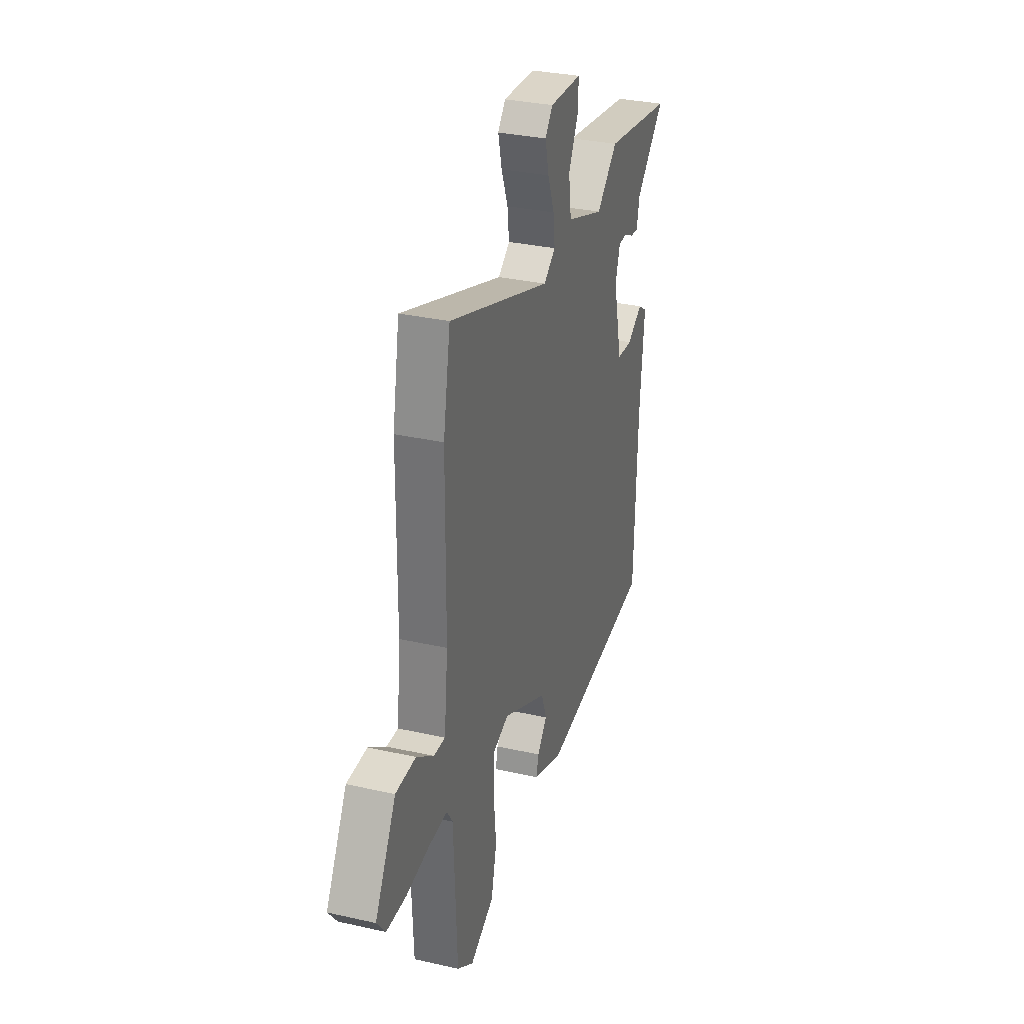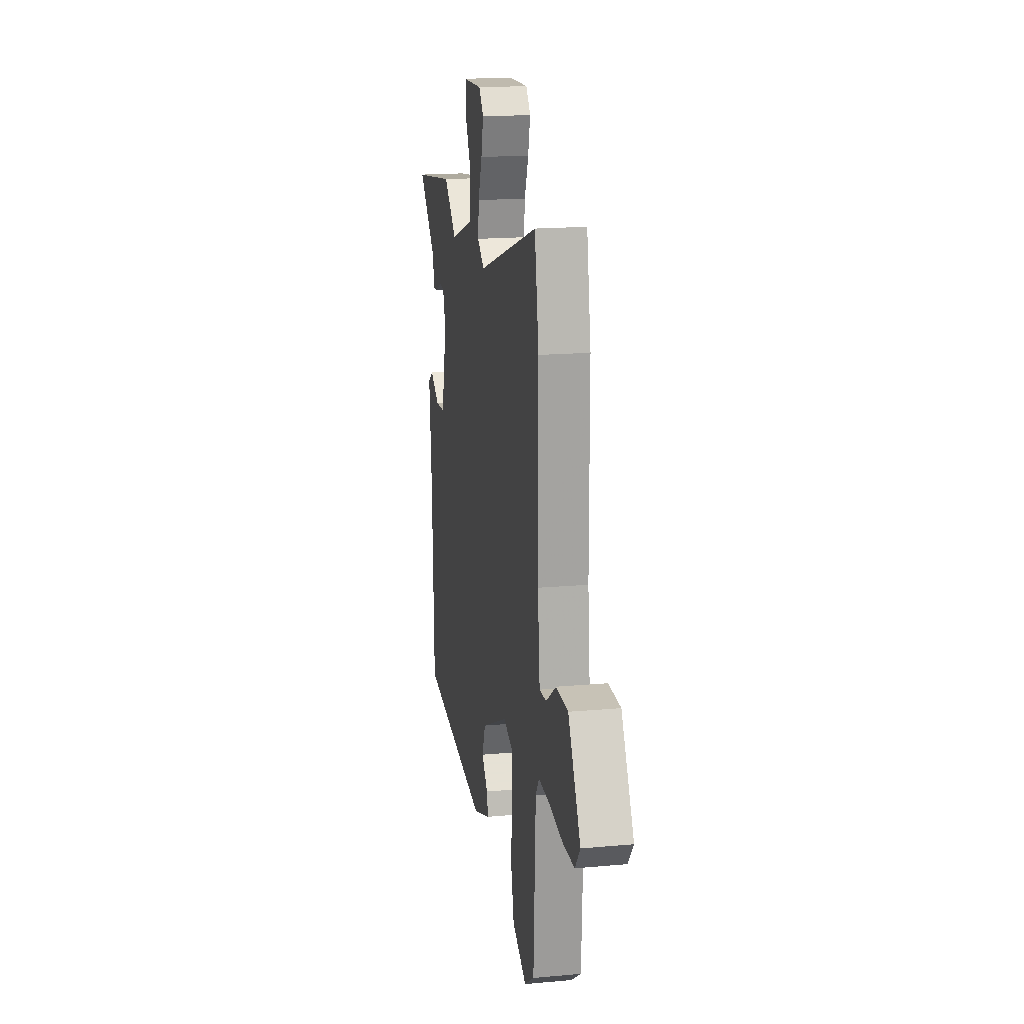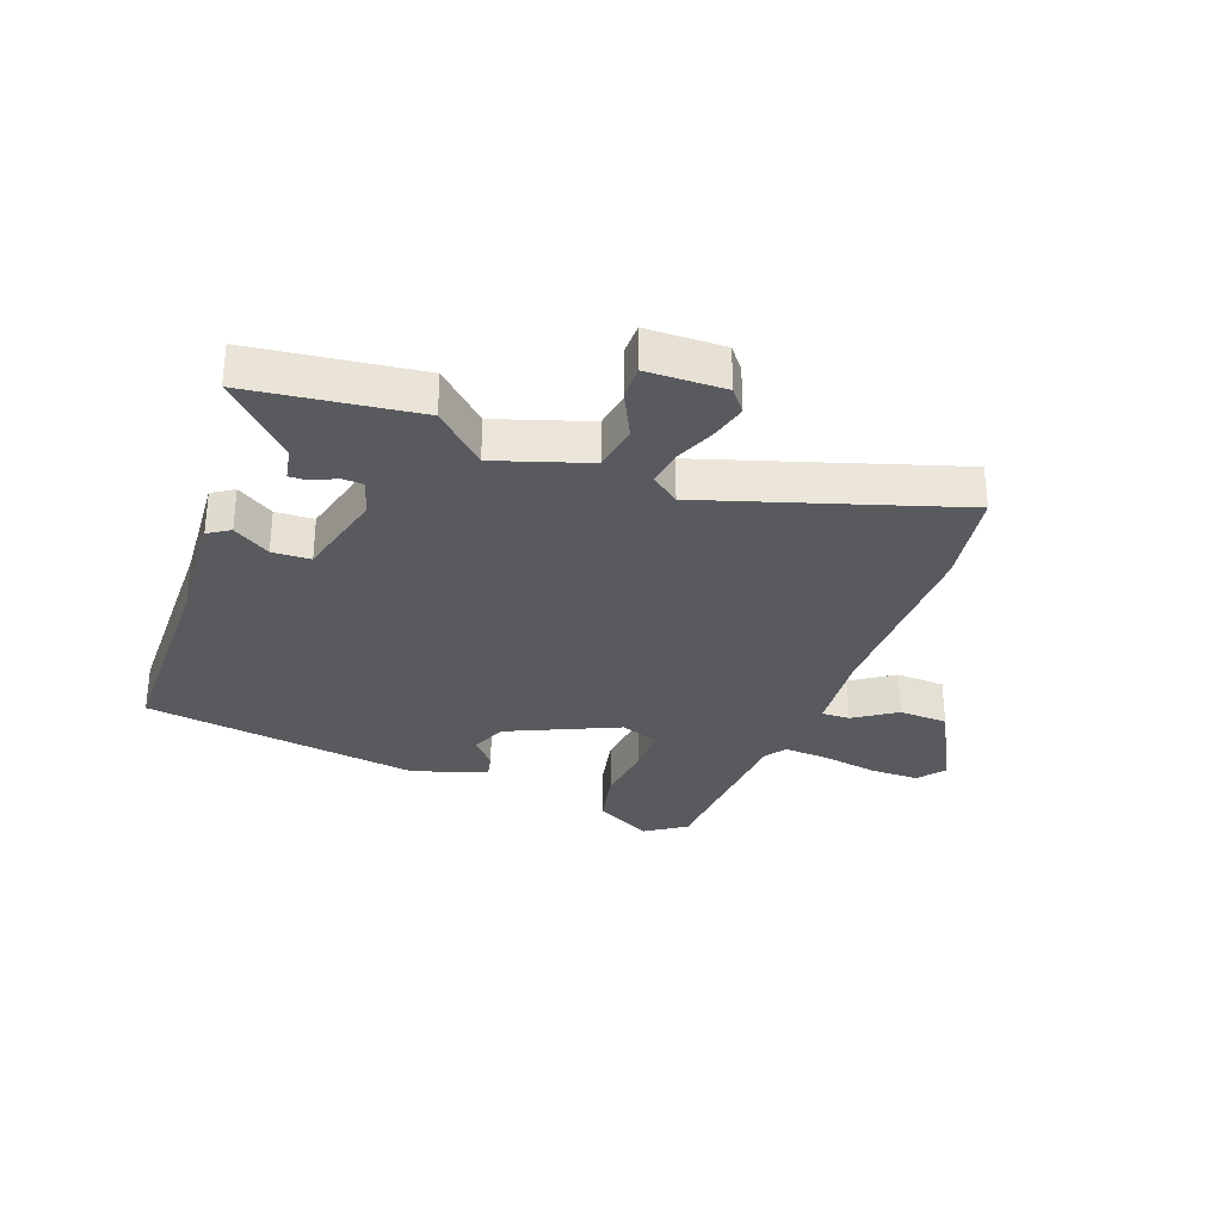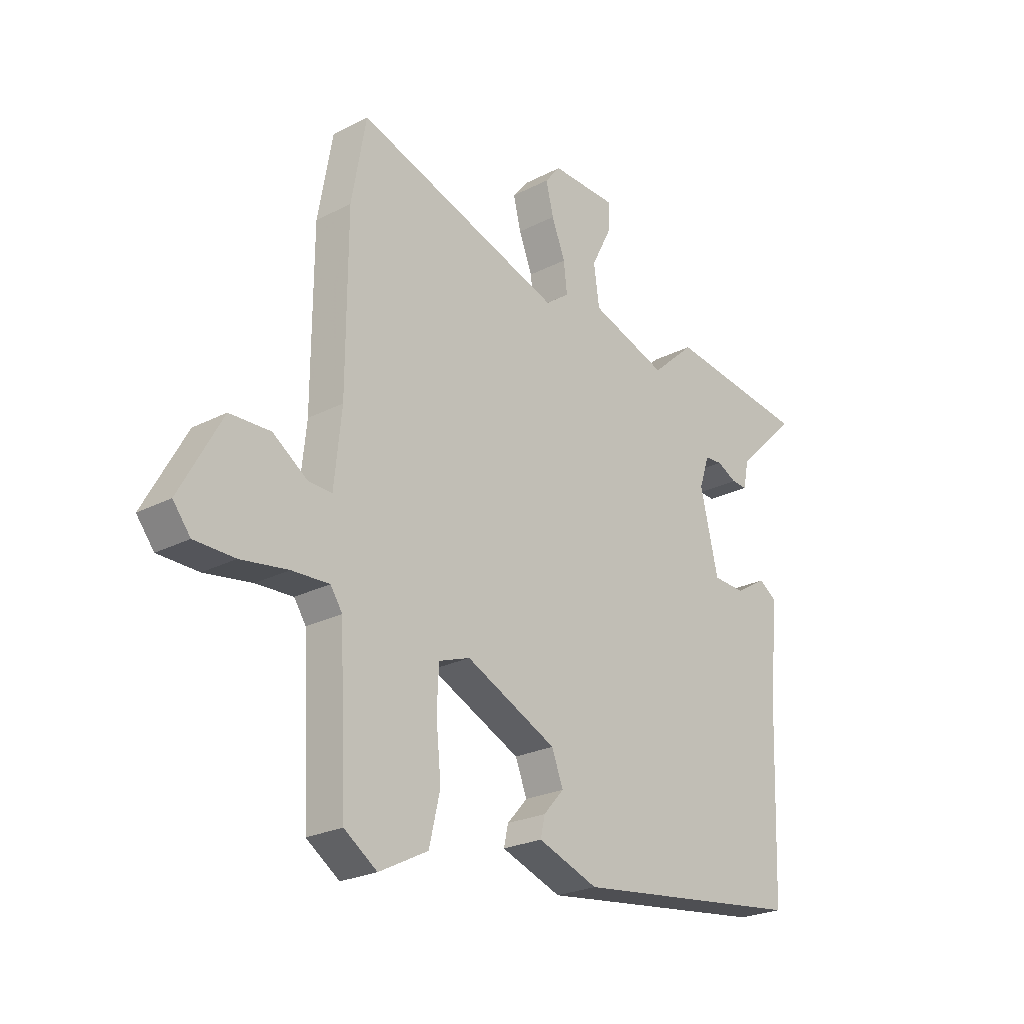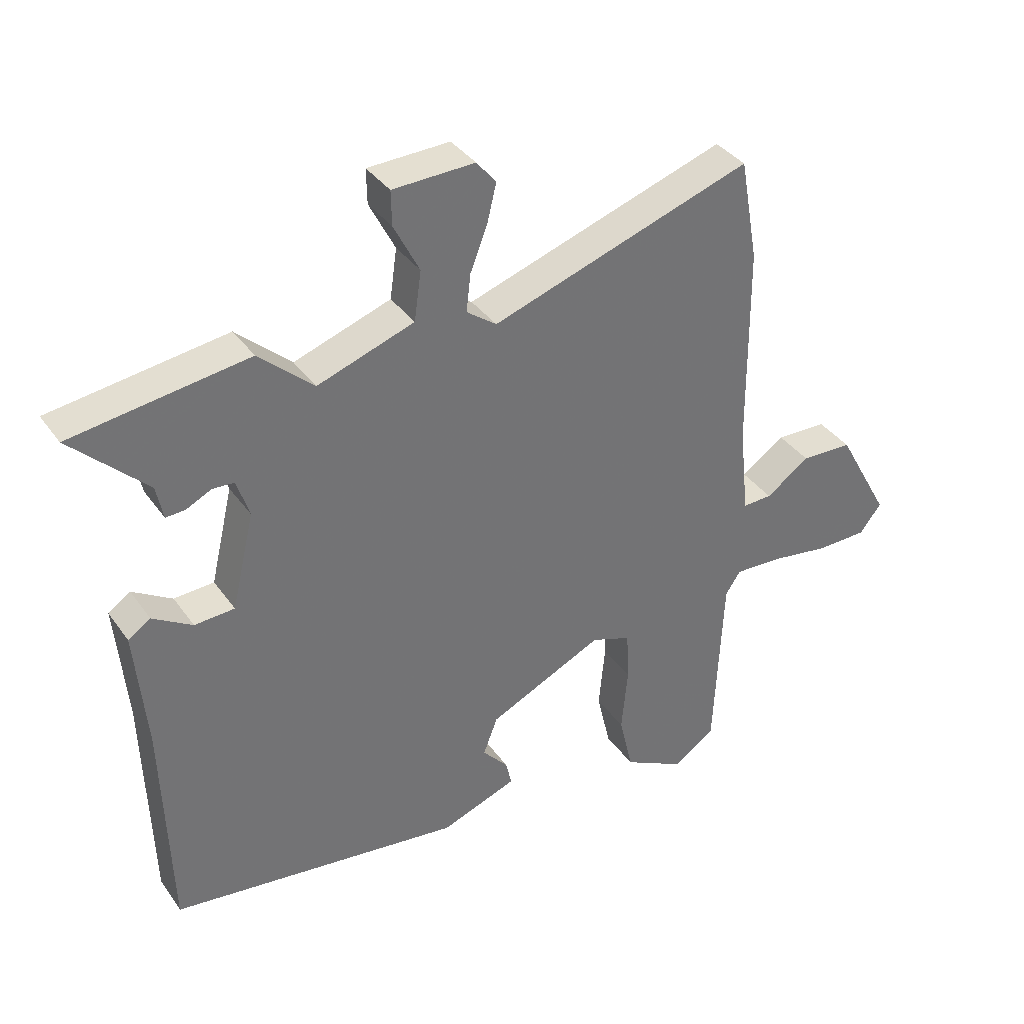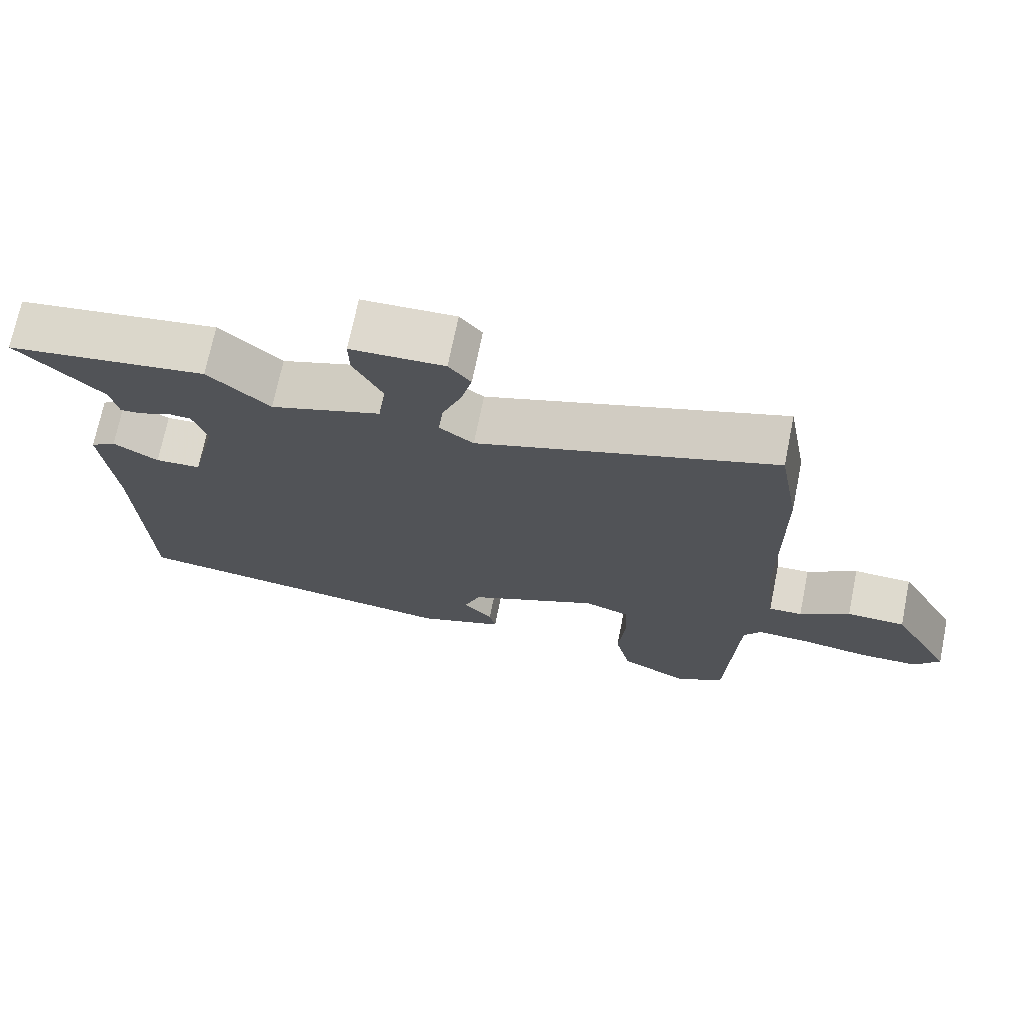
<metadata>
{"format":"obj","ext":"obj","renderer":"f3d","projection":"perspective","resolution":1024,"background":"white","views":[{"elev":31.5,"azim":107.8,"up":"+Z"},{"elev":17.9,"azim":80.0,"up":"+Z"},{"elev":-31.1,"azim":-21.4,"up":"+Y"},{"elev":-23.9,"azim":130.9,"up":"+Z"},{"elev":36.3,"azim":-30.7,"up":"+Z"},{"elev":71.3,"azim":11.5,"up":"+Z"}]}
</metadata>
<code>
v -0.589 0.07 0.487
v -0.307 0.07 0.528
v -0.22 0.07 0.45
v -0.065 0.07 0.504
v -0.054 0.07 0.583
v -0.095 0.07 0.663
v -0.096 0.07 0.718
v 0.035 0.07 0.723
v 0.066 0.07 0.685
v 0.051 0.07 0.623
v 0.024 0.07 0.554
v 0.017 0.07 0.494
v 0.065 0.07 0.459
v 0.482 0.07 0.6
v 0.511 0.07 0.437
v 0.513 0.07 0.112
v 0.528 0.07 -0.031
v 0.575 0.07 -0.029
v 0.645 0.07 0.02
v 0.727 0.07 0.018
v 0.812 0.07 -0.135
v 0.777 0.07 -0.18
v 0.696 0.07 -0.182
v 0.601 0.07 -0.168
v 0.526 0.07 -0.165
v 0.502 0.07 -0.201
v 0.488 0.07 -0.496
v 0.422 0.07 -0.542
v 0.324 0.07 -0.492
v 0.302 0.07 -0.398
v 0.312 0.07 -0.294
v 0.308 0.07 -0.214
v 0.245 0.07 -0.192
v 0.062 0.07 -0.279
v 0.039 0.07 -0.339
v 0.08 0.07 -0.385
v 0.089 0.07 -0.425
v -0.032 0.07 -0.47
v -0.5 0.07 -0.413
v -0.512 0.07 -0.061
v -0.53 0.07 0.132
v -0.494 0.07 0.156
v -0.431 0.07 0.118
v -0.367 0.07 0.122
v -0.331 0.07 0.275
v -0.351 0.07 0.336
v -0.386 0.07 0.338
v -0.426 0.07 0.318
v -0.457 0.07 0.316
v -0.468 0.07 0.37
v -0.589 0 0.487
v -0.307 0 0.528
v -0.22 0 0.45
v -0.065 0 0.504
v -0.054 0 0.583
v -0.095 0 0.663
v -0.096 0 0.718
v 0.035 0 0.723
v 0.066 0 0.685
v 0.051 0 0.623
v 0.024 0 0.554
v 0.017 0 0.494
v 0.065 0 0.459
v 0.482 0 0.6
v 0.511 0 0.437
v 0.513 0 0.112
v 0.528 0 -0.031
v 0.575 0 -0.029
v 0.645 0 0.02
v 0.727 0 0.018
v 0.812 0 -0.135
v 0.777 0 -0.18
v 0.696 0 -0.182
v 0.601 0 -0.168
v 0.526 0 -0.165
v 0.502 0 -0.201
v 0.488 0 -0.496
v 0.422 0 -0.542
v 0.324 0 -0.492
v 0.302 0 -0.398
v 0.312 0 -0.294
v 0.308 0 -0.214
v 0.245 0 -0.192
v 0.062 0 -0.279
v 0.039 0 -0.339
v 0.08 0 -0.385
v 0.089 0 -0.425
v -0.032 0 -0.47
v -0.5 0 -0.413
v -0.512 0 -0.061
v -0.53 0 0.132
v -0.494 0 0.156
v -0.431 0 0.118
v -0.367 0 0.122
v -0.331 0 0.275
v -0.351 0 0.336
v -0.386 0 0.338
v -0.426 0 0.318
v -0.457 0 0.316
v -0.468 0 0.37
f 47 48 49 50
f 46 47 50 1
f 40 41 42 43
f 40 43 44
f 39 40 44
f 38 39 44
f 35 36 37 38
f 34 35 38 44
f 33 34 44 45
f 28 29 30 31
f 26 27 28 31
f 25 26 31 32
f 21 22 23 24
f 21 24 25
f 18 19 20 21
f 17 18 21 25
f 16 17 25 32
f 13 14 15 16
f 12 13 16 32
f 8 9 10 11
f 8 11 12
f 5 6 7 8
f 4 5 8 12
f 3 4 12 32
f 46 1 2 3
f 33 45 46
f 3 32 33 46
f 100 99 98 97
f 51 100 97 96
f 93 92 91 90
f 94 93 90
f 94 90 89
f 94 89 88
f 88 87 86 85
f 94 88 85 84
f 95 94 84 83
f 81 80 79 78
f 81 78 77 76
f 82 81 76 75
f 74 73 72 71
f 75 74 71
f 71 70 69 68
f 75 71 68 67
f 82 75 67 66
f 66 65 64 63
f 82 66 63 62
f 61 60 59 58
f 62 61 58
f 58 57 56 55
f 62 58 55 54
f 82 62 54 53
f 53 52 51 96
f 96 95 83
f 96 83 82 53
f 1 51 52 2
f 2 52 53 3
f 3 53 54 4
f 4 54 55 5
f 5 55 56 6
f 6 56 57 7
f 7 57 58 8
f 8 58 59 9
f 9 59 60 10
f 10 60 61 11
f 11 61 62 12
f 12 62 63 13
f 13 63 64 14
f 14 64 65 15
f 15 65 66 16
f 16 66 67 17
f 17 67 68 18
f 18 68 69 19
f 19 69 70 20
f 20 70 71 21
f 21 71 72 22
f 22 72 73 23
f 23 73 74 24
f 24 74 75 25
f 25 75 76 26
f 26 76 77 27
f 27 77 78 28
f 28 78 79 29
f 29 79 80 30
f 30 80 81 31
f 31 81 82 32
f 32 82 83 33
f 33 83 84 34
f 34 84 85 35
f 35 85 86 36
f 36 86 87 37
f 37 87 88 38
f 38 88 89 39
f 39 89 90 40
f 40 90 91 41
f 41 91 92 42
f 42 92 93 43
f 43 93 94 44
f 44 94 95 45
f 45 95 96 46
f 46 96 97 47
f 47 97 98 48
f 48 98 99 49
f 49 99 100 50
f 50 100 51 1

</code>
